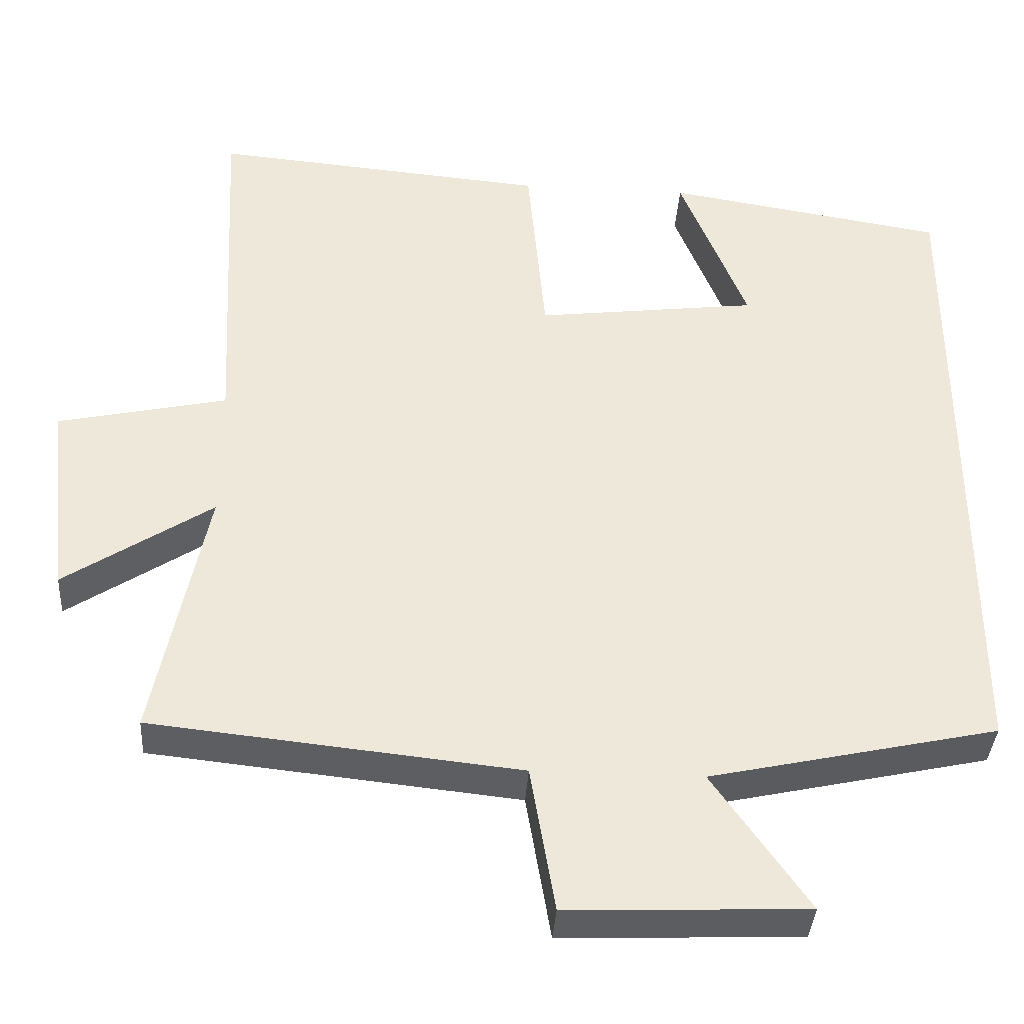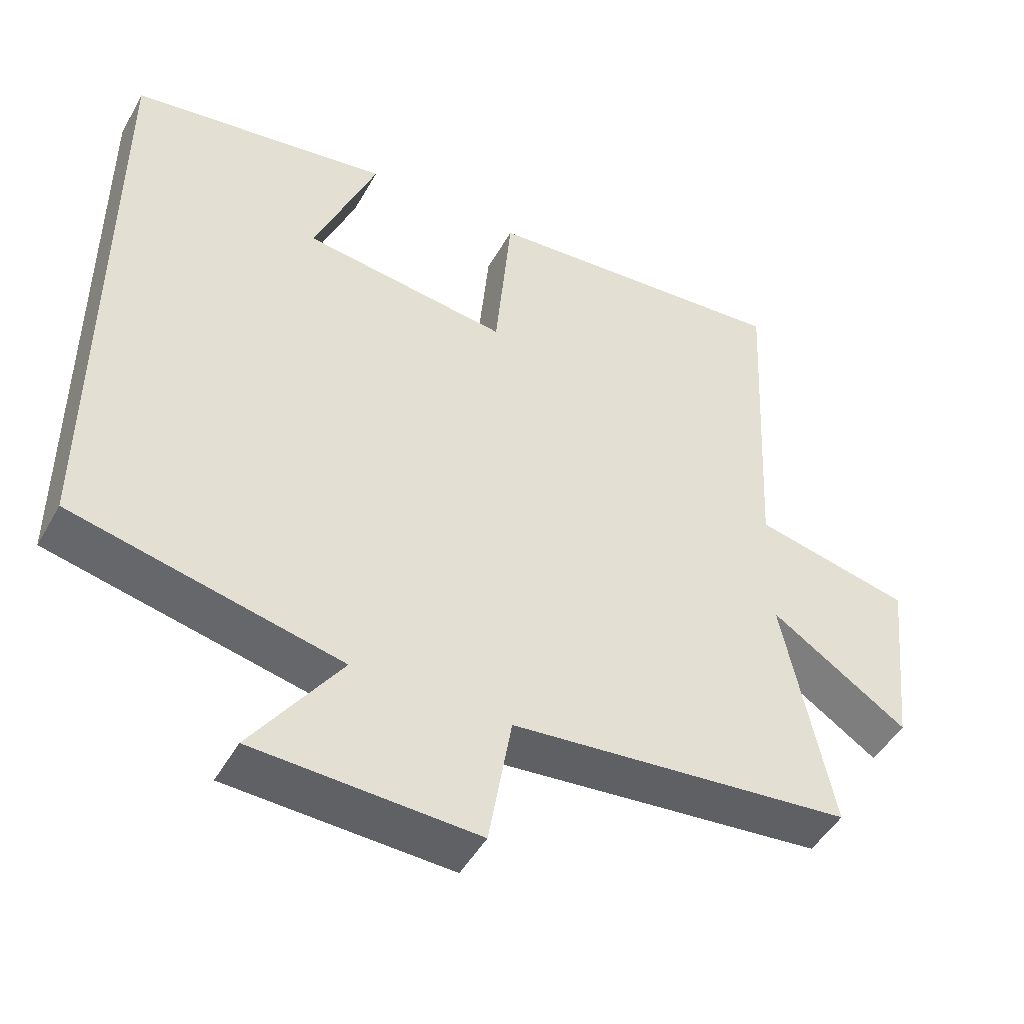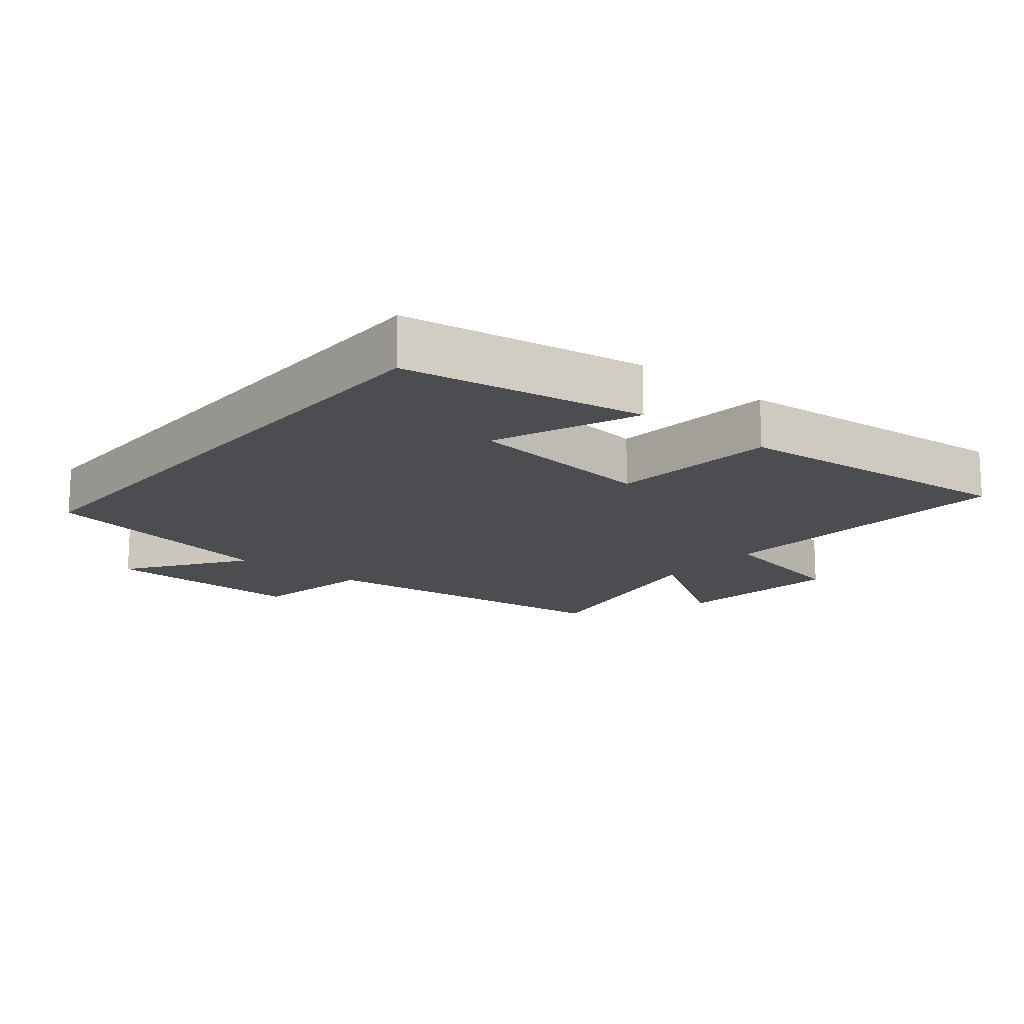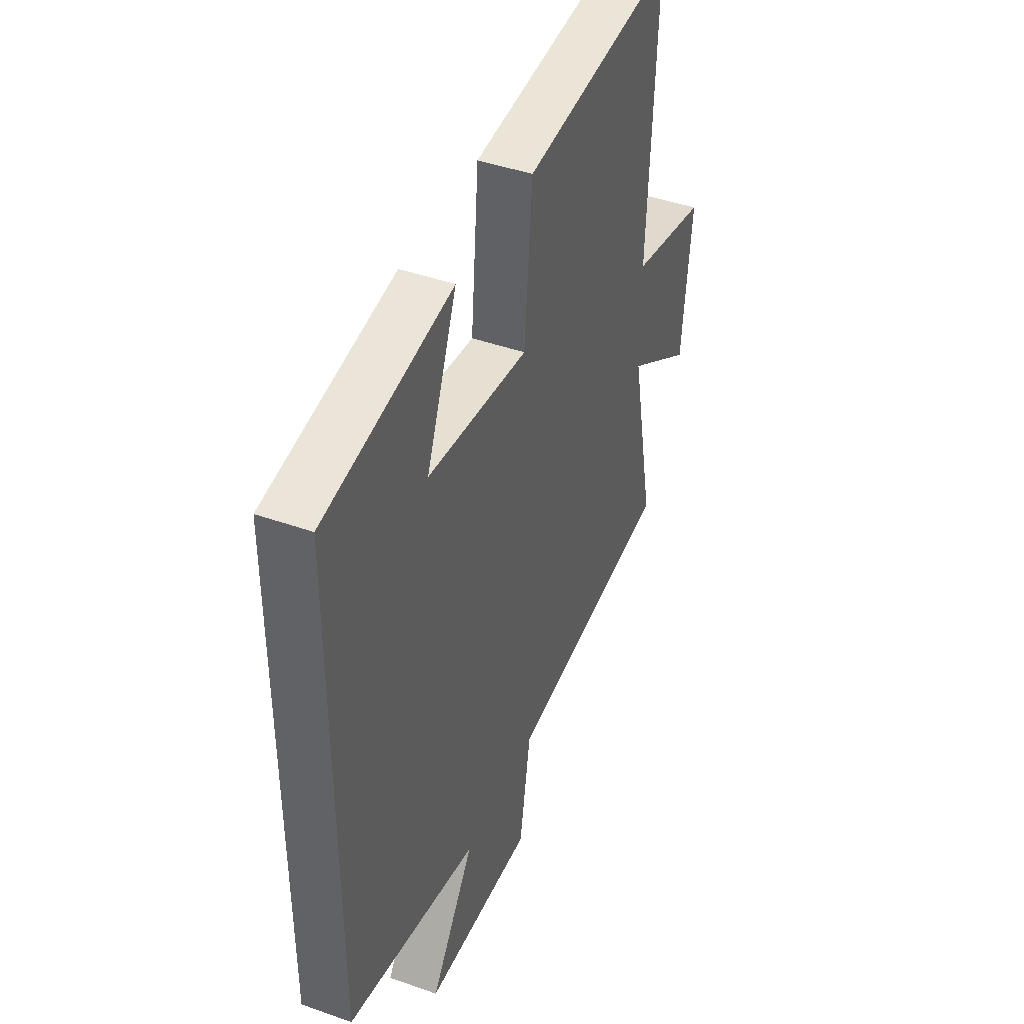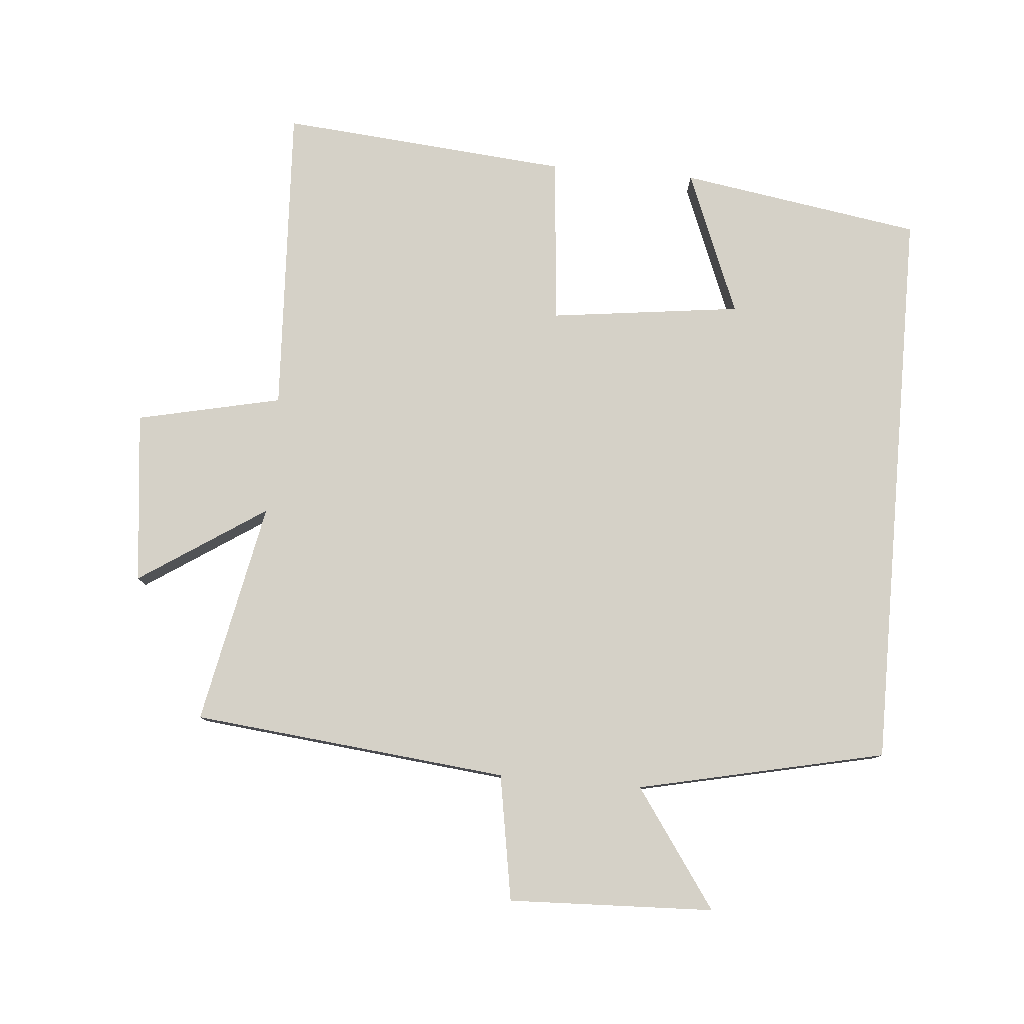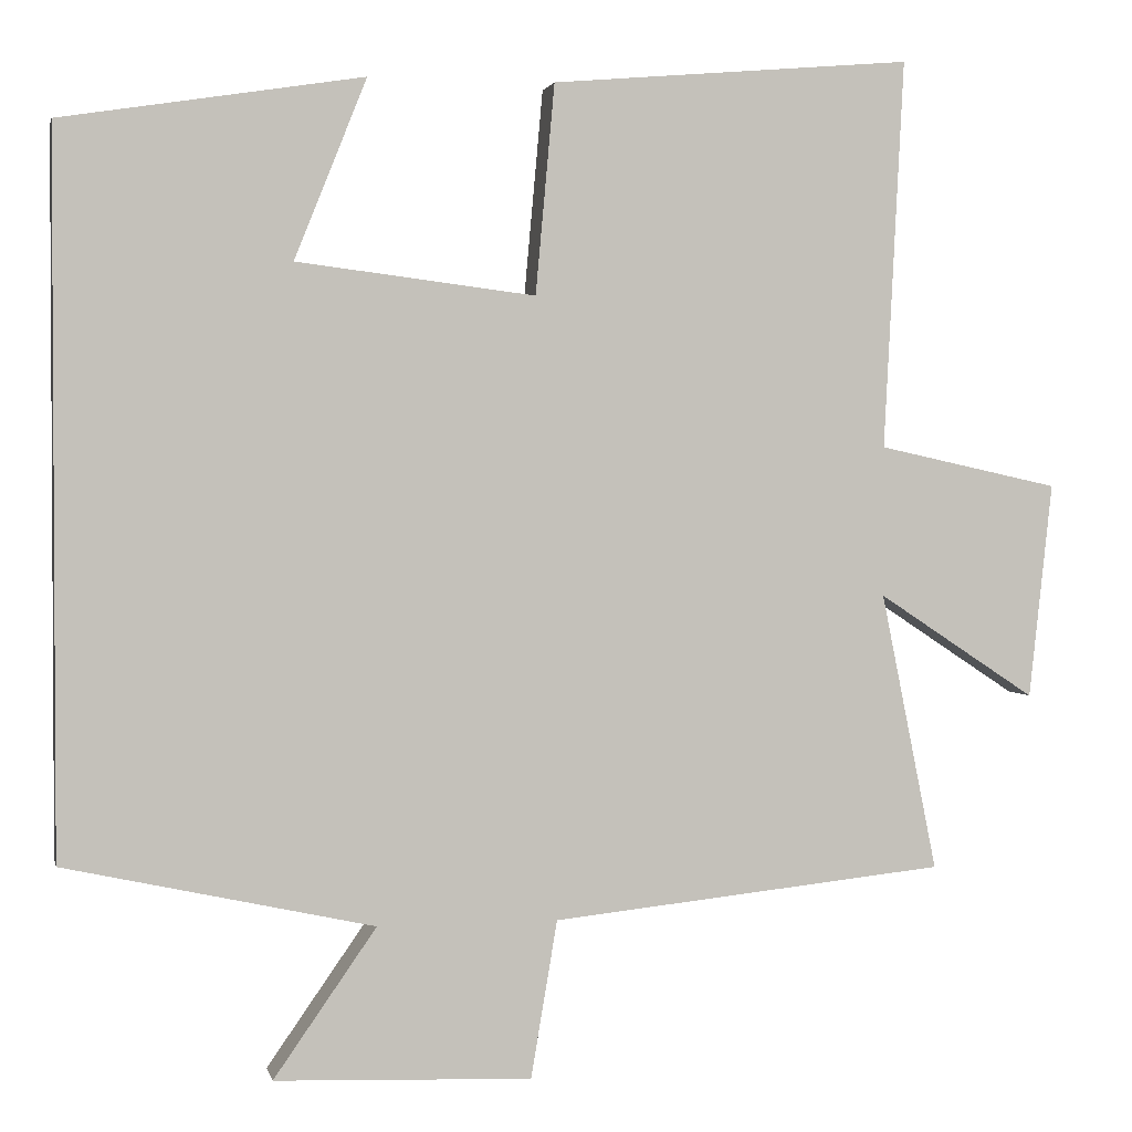
<metadata>
{"format":"obj","ext":"obj","renderer":"f3d","projection":"perspective","resolution":1024,"background":"white","views":[{"elev":-37.4,"azim":176.3,"up":"+Z"},{"elev":-47.8,"azim":-28.3,"up":"+Z"},{"elev":-15.7,"azim":-39.3,"up":"+Y"},{"elev":43.5,"azim":-67.3,"up":"+Z"},{"elev":79.5,"azim":-175.1,"up":"+Y"},{"elev":1.9,"azim":-12.2,"up":"+Z"}]}
</metadata>
<code>
v 0.524 0.07 0.538
v 0.5 0.07 0.068
v 0.719 0.07 0.02
v 0.691 0.07 -0.24
v 0.5 0.07 -0.114
v 0.568 0.07 -0.45
v 0.091 0.07 -0.5
v 0.059 0.07 -0.69
v -0.251 0.07 -0.678
v -0.127 0.07 -0.5
v -0.5 0.07 -0.418
v -0.5 0.07 0.442
v -0.136 0.07 0.5
v -0.223 0.07 0.283
v 0.065 0.07 0.247
v 0.088 0.07 0.5
v 0.524 0 0.538
v 0.5 0 0.068
v 0.719 0 0.02
v 0.691 0 -0.24
v 0.5 0 -0.114
v 0.568 0 -0.45
v 0.091 0 -0.5
v 0.059 0 -0.69
v -0.251 0 -0.678
v -0.127 0 -0.5
v -0.5 0 -0.418
v -0.5 0 0.442
v -0.136 0 0.5
v -0.223 0 0.283
v 0.065 0 0.247
v 0.088 0 0.5
f 15 16 1 2
f 14 15 2
f 12 13 14
f 10 11 12 14
f 10 14 2
f 7 8 9 10
f 5 6 7 10
f 5 10 2
f 2 3 4 5
f 18 17 32 31
f 18 31 30
f 30 29 28
f 30 28 27 26
f 18 30 26
f 26 25 24 23
f 26 23 22 21
f 18 26 21
f 21 20 19 18
f 1 17 18 2
f 2 18 19 3
f 3 19 20 4
f 4 20 21 5
f 5 21 22 6
f 6 22 23 7
f 7 23 24 8
f 8 24 25 9
f 9 25 26 10
f 10 26 27 11
f 11 27 28 12
f 12 28 29 13
f 13 29 30 14
f 14 30 31 15
f 15 31 32 16
f 16 32 17 1

</code>
